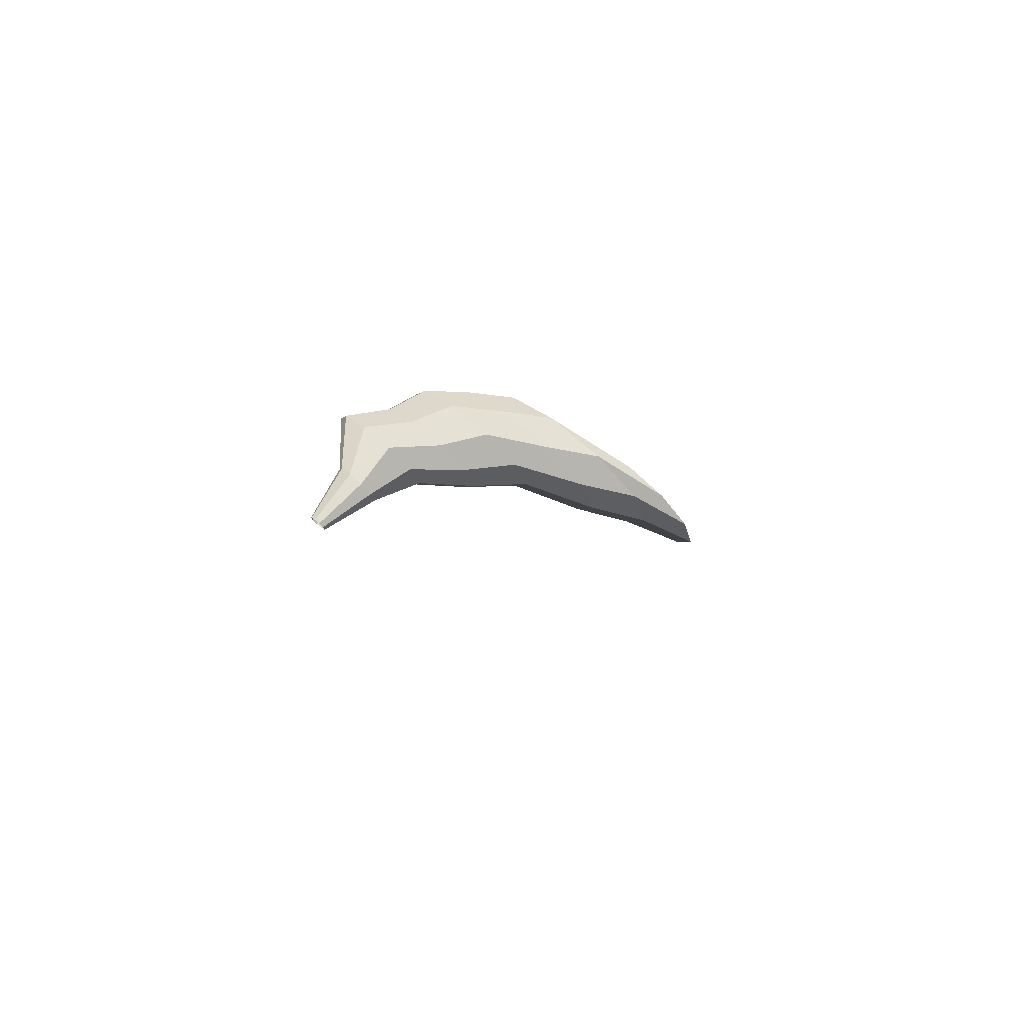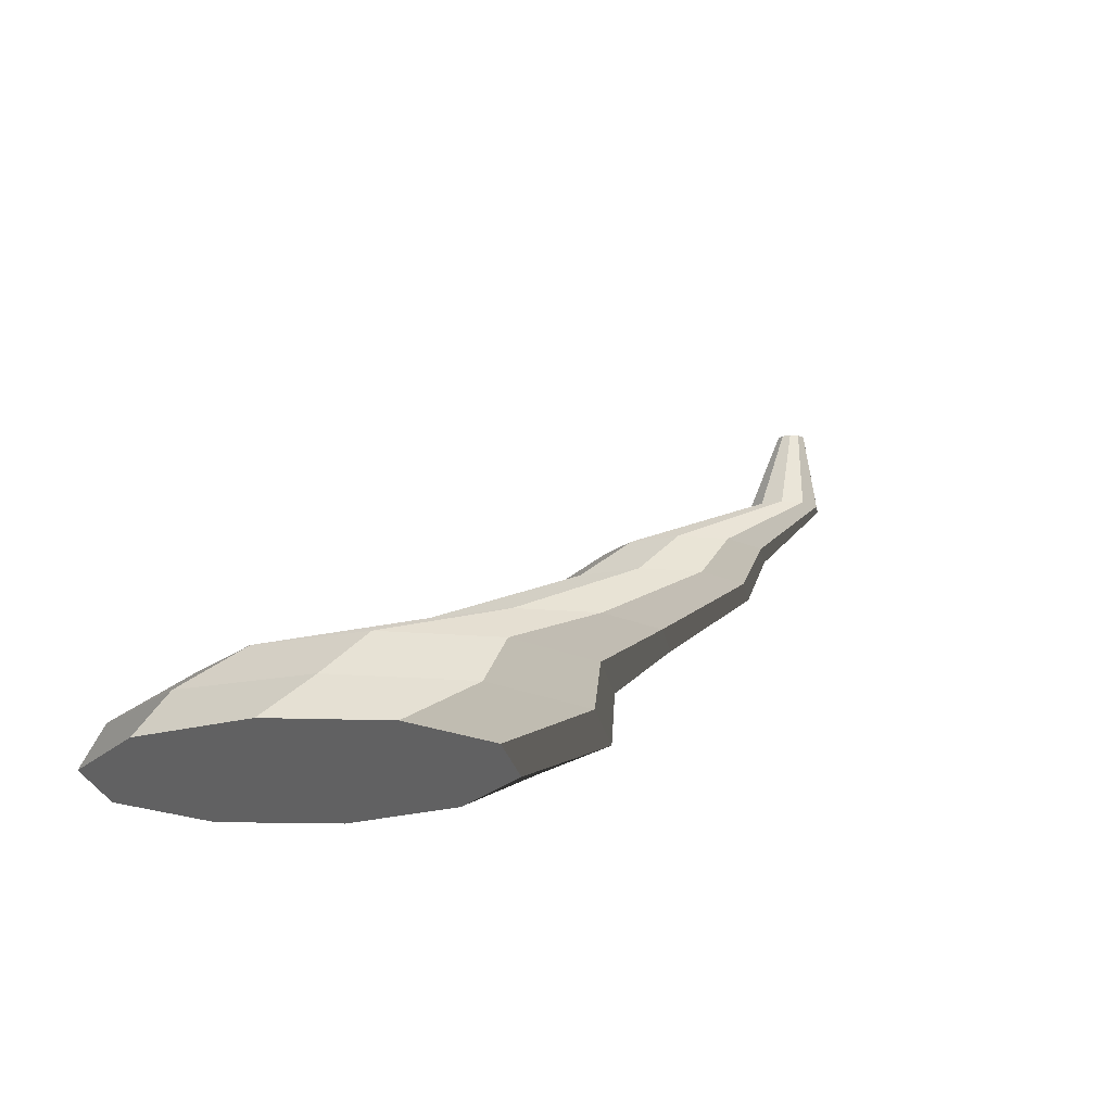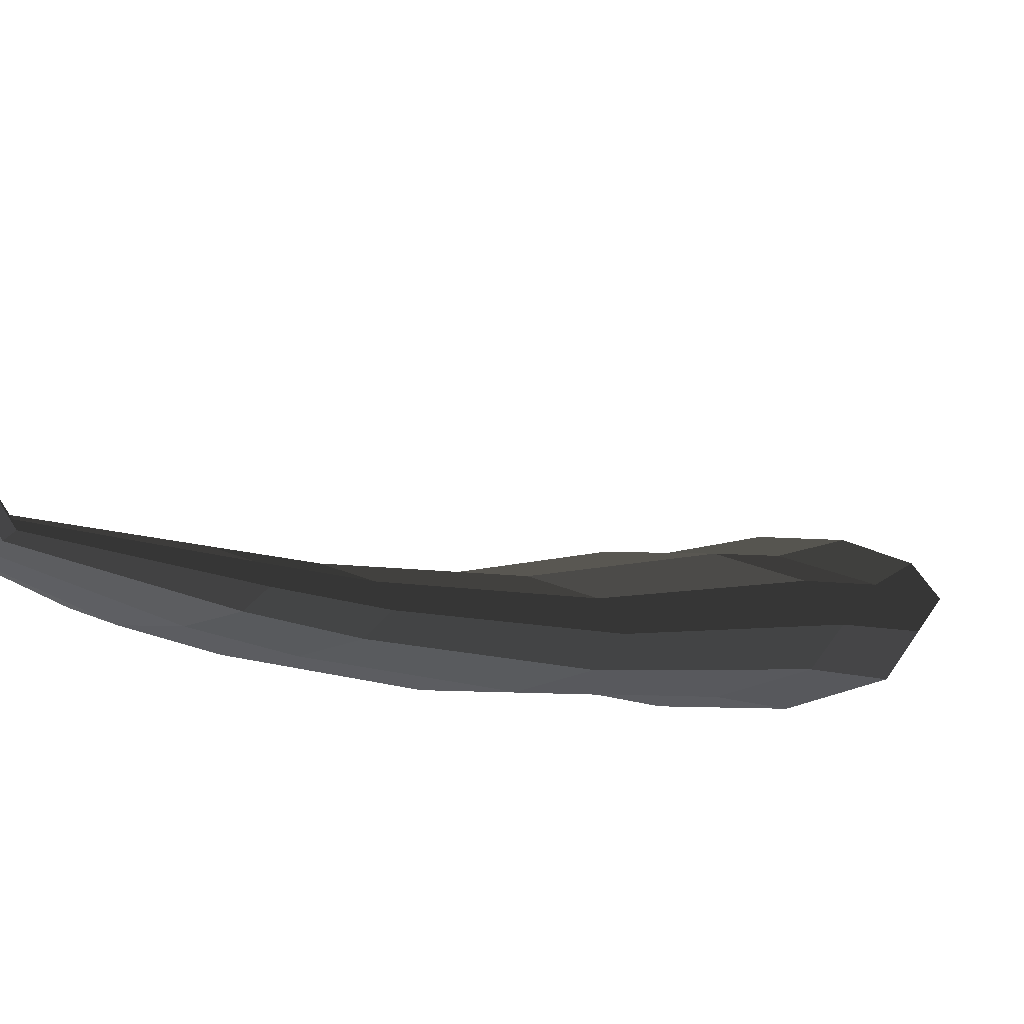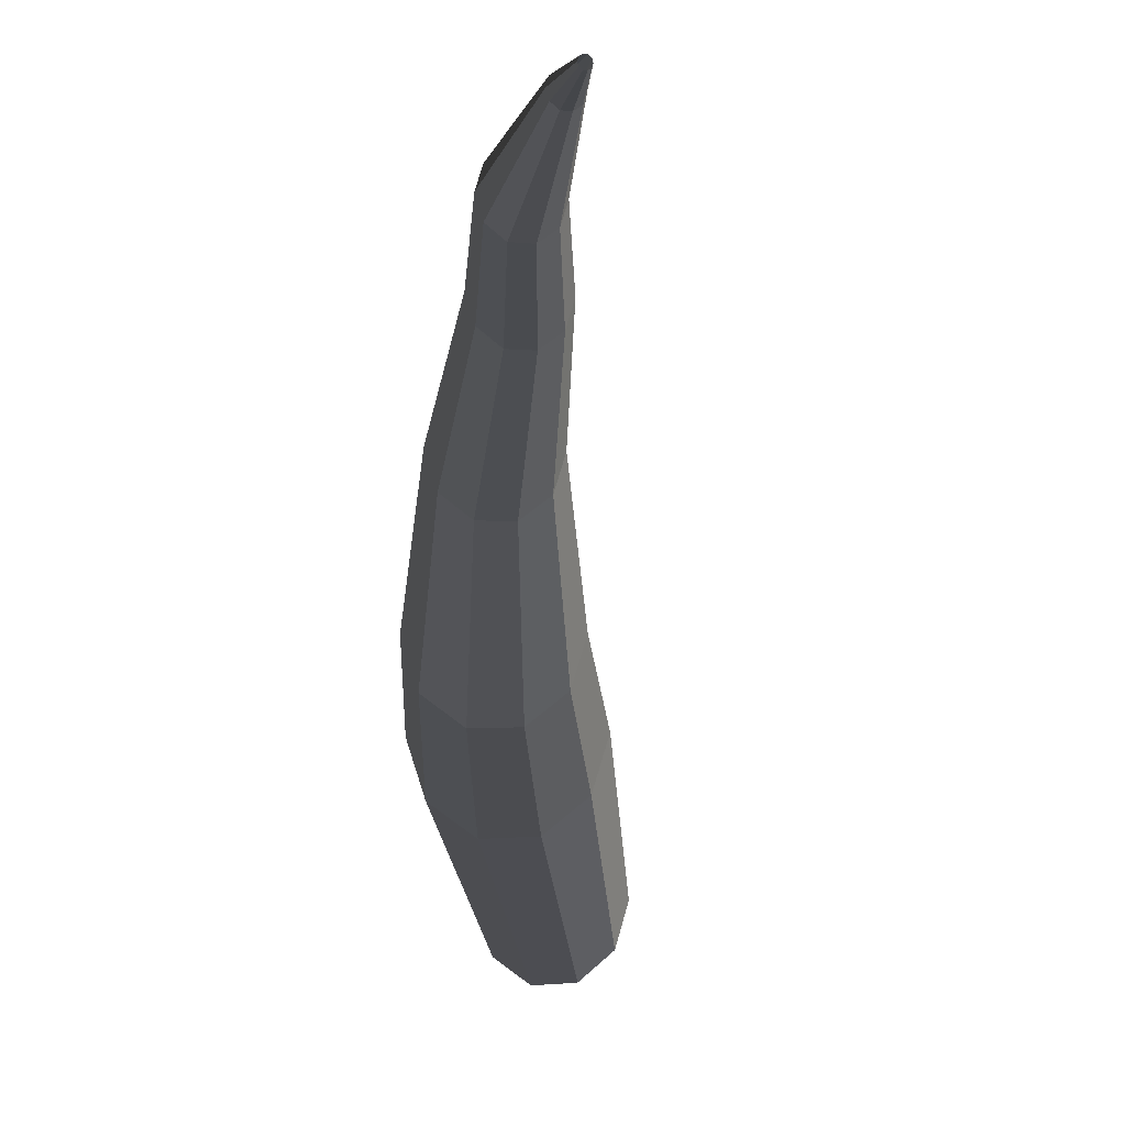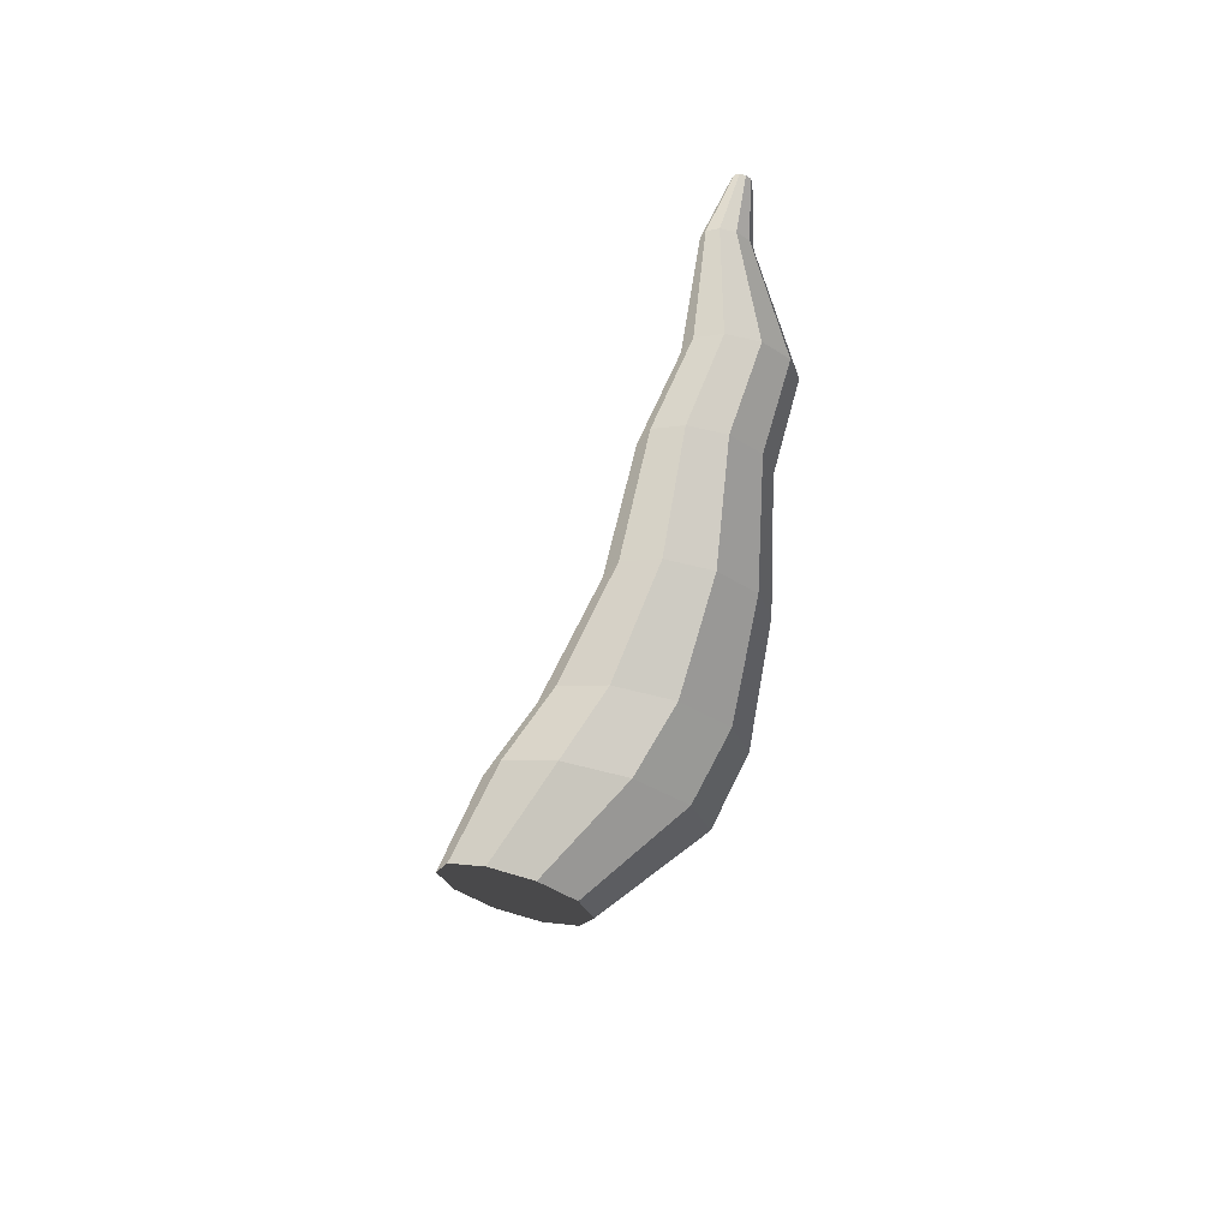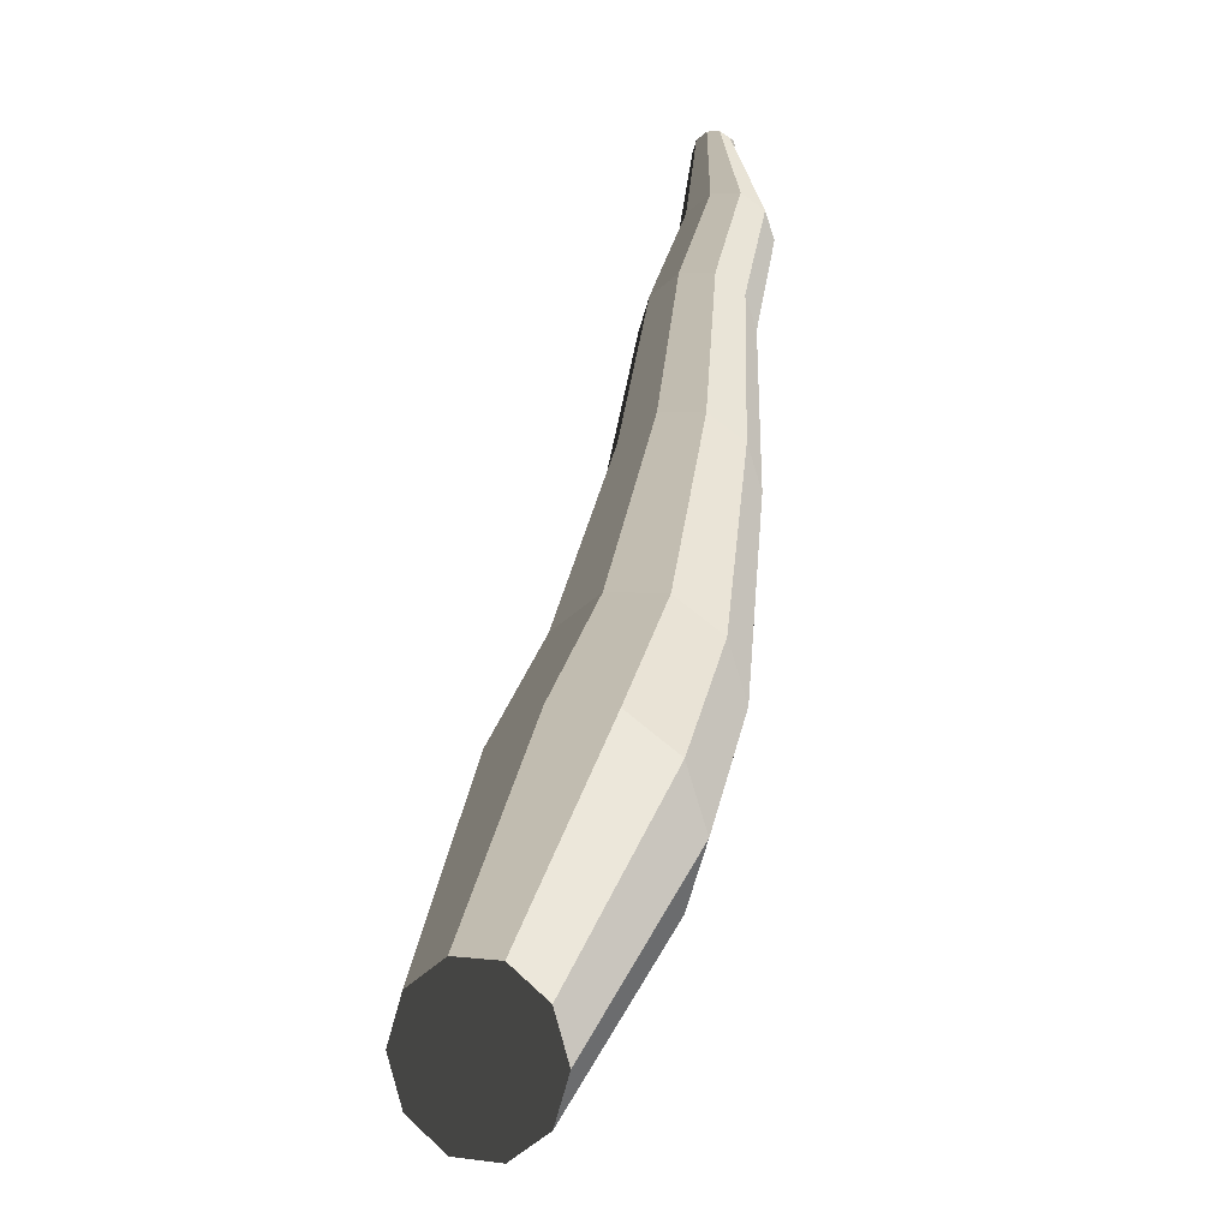
<metadata>
{"format":"obj","ext":"obj","renderer":"f3d","projection":"perspective","resolution":1024,"background":"white","views":[{"elev":76.9,"azim":-139.6,"up":"+Z"},{"elev":-15.6,"azim":-155.2,"up":"+Y"},{"elev":22.3,"azim":38.6,"up":"+Y"},{"elev":-1.2,"azim":159.6,"up":"+Z"},{"elev":68.6,"azim":14.0,"up":"+Z"},{"elev":3.8,"azim":18.6,"up":"+Z"}]}
</metadata>
<code>
v -0.06952 -0.3935 -0.9414
v -0.1247 -0.3911 -0.7613
v 0.01971 -0.3973 -0.8726
v -0.1798 -0.3888 -0.9414
v -0.269 -0.3849 -0.8726
v -0.3031 -0.3835 -0.7613
v -0.2691 -0.3849 -0.65
v -0.1798 -0.3888 -0.5812
v -0.06951 -0.3935 -0.5812
v 0.01969 -0.3973 -0.65
v 0.0538 -0.3988 -0.7613
v 0.01971 -0.3973 -0.8726
v 0.2165 -0.2607 -0.5062
v 0.09906 -0.2607 -0.5916
v -0.06952 -0.3935 -0.9414
v -0.06952 -0.3935 -0.9414
v 0.09906 -0.2607 -0.5916
v -0.04609 -0.2607 -0.5916
v -0.1798 -0.3888 -0.9414
v -0.1798 -0.3888 -0.9414
v -0.04609 -0.2607 -0.5916
v -0.1635 -0.2607 -0.5063
v -0.269 -0.3849 -0.8726
v -0.269 -0.3849 -0.8726
v -0.1635 -0.2607 -0.5063
v -0.2084 -0.2607 -0.3682
v -0.3031 -0.3835 -0.7613
v -0.3031 -0.3835 -0.7613
v -0.2084 -0.2607 -0.3682
v -0.1635 -0.2607 -0.2302
v -0.2691 -0.3849 -0.65
v -0.2691 -0.3849 -0.65
v -0.1635 -0.2607 -0.2302
v -0.0461 -0.2607 -0.1448
v -0.1798 -0.3888 -0.5812
v -0.1798 -0.3888 -0.5812
v -0.0461 -0.2607 -0.1448
v 0.09905 -0.2607 -0.1449
v -0.06951 -0.3935 -0.5812
v -0.06951 -0.3935 -0.5812
v 0.09905 -0.2607 -0.1449
v 0.2165 -0.2607 -0.2302
v 0.01969 -0.3973 -0.65
v 0.01969 -0.3973 -0.65
v 0.2165 -0.2607 -0.2302
v 0.2613 -0.2607 -0.3682
v 0.0538 -0.3988 -0.7613
v 0.0538 -0.3988 -0.7613
v 0.2613 -0.2607 -0.3682
v 0.2165 -0.2607 -0.5062
v 0.01971 -0.3973 -0.8726
v 0.2165 -0.2607 -0.5062
v 0.2633 -0.1565 -0.27
v 0.1587 -0.1565 -0.346
v 0.09906 -0.2607 -0.5916
v 0.09906 -0.2607 -0.5916
v 0.1587 -0.1565 -0.346
v 0.02941 -0.1565 -0.346
v -0.04609 -0.2607 -0.5916
v -0.04609 -0.2607 -0.5916
v 0.02941 -0.1565 -0.346
v -0.07522 -0.1565 -0.27
v -0.1635 -0.2607 -0.5063
v -0.1635 -0.2607 -0.5063
v -0.07522 -0.1565 -0.27
v -0.1152 -0.1565 -0.147
v -0.2084 -0.2607 -0.3682
v -0.2084 -0.2607 -0.3682
v -0.1152 -0.1565 -0.147
v -0.07522 -0.1565 -0.02406
v -0.1635 -0.2607 -0.2302
v -0.1635 -0.2607 -0.2302
v -0.07522 -0.1565 -0.02406
v 0.0294 -0.1565 0.05197
v -0.0461 -0.2607 -0.1448
v -0.0461 -0.2607 -0.1448
v 0.0294 -0.1565 0.05197
v 0.1587 -0.1565 0.05198
v 0.09905 -0.2607 -0.1449
v 0.09905 -0.2607 -0.1449
v 0.1587 -0.1565 0.05198
v 0.2633 -0.1565 -0.02405
v 0.2165 -0.2607 -0.2302
v 0.2165 -0.2607 -0.2302
v 0.2633 -0.1565 -0.02405
v 0.3033 -0.1565 -0.147
v 0.2613 -0.2607 -0.3682
v 0.2613 -0.2607 -0.3682
v 0.3033 -0.1565 -0.147
v 0.2633 -0.1565 -0.27
v 0.2165 -0.2607 -0.5062
v 0.2633 -0.1565 -0.27
v 0.2624 -0.02398 0.1419
v 0.1853 -0.02398 0.08589
v 0.1587 -0.1565 -0.346
v 0.1587 -0.1565 -0.346
v 0.1853 -0.02398 0.08589
v 0.08991 -0.02398 0.08588
v 0.02941 -0.1565 -0.346
v 0.02941 -0.1565 -0.346
v 0.08991 -0.02398 0.08588
v 0.01277 -0.02398 0.1419
v -0.07522 -0.1565 -0.27
v -0.07522 -0.1565 -0.27
v 0.01277 -0.02398 0.1419
v -0.01667 -0.02398 0.2326
v -0.1152 -0.1565 -0.147
v -0.1152 -0.1565 -0.147
v -0.01667 -0.02398 0.2326
v 0.01279 -0.02398 0.3233
v -0.07522 -0.1565 -0.02406
v -0.07522 -0.1565 -0.02406
v 0.01279 -0.02398 0.3233
v 0.08992 -0.02398 0.3794
v 0.0294 -0.1565 0.05197
v 0.0294 -0.1565 0.05197
v 0.08992 -0.02398 0.3794
v 0.1853 -0.02398 0.3794
v 0.1587 -0.1565 0.05198
v 0.1587 -0.1565 0.05198
v 0.1853 -0.02398 0.3794
v 0.2624 -0.02398 0.3233
v 0.2633 -0.1565 -0.02405
v 0.2633 -0.1565 -0.02405
v 0.2624 -0.02398 0.3233
v 0.2919 -0.02398 0.2326
v 0.3033 -0.1565 -0.147
v 0.3033 -0.1565 -0.147
v 0.2919 -0.02398 0.2326
v 0.2624 -0.02398 0.1419
v 0.2633 -0.1565 -0.27
v 0.2624 -0.02398 0.1419
v 0.2236 0.1037 0.465
v 0.1651 0.1037 0.4224
v 0.1853 -0.02398 0.08589
v 0.1853 -0.02398 0.08589
v 0.1651 0.1037 0.4224
v 0.09264 0.1037 0.4224
v 0.08991 -0.02398 0.08588
v 0.08991 -0.02398 0.08588
v 0.09264 0.1037 0.4224
v 0.03407 0.1037 0.465
v 0.01277 -0.02398 0.1419
v 0.01277 -0.02398 0.1419
v 0.03407 0.1037 0.465
v 0.01171 0.1037 0.5339
v -0.01667 -0.02398 0.2326
v -0.01667 -0.02398 0.2326
v 0.01171 0.1037 0.5339
v 0.03409 0.1037 0.6027
v 0.01279 -0.02398 0.3233
v 0.01279 -0.02398 0.3233
v 0.03409 0.1037 0.6027
v 0.09265 0.1037 0.6453
v 0.08992 -0.02398 0.3794
v 0.08992 -0.02398 0.3794
v 0.09265 0.1037 0.6453
v 0.165 0.1037 0.6453
v 0.1853 -0.02398 0.3794
v 0.1853 -0.02398 0.3794
v 0.165 0.1037 0.6453
v 0.2236 0.1037 0.6027
v 0.2624 -0.02398 0.3233
v 0.2624 -0.02398 0.3233
v 0.2236 0.1037 0.6027
v 0.246 0.1037 0.5339
v 0.2919 -0.02398 0.2326
v 0.2919 -0.02398 0.2326
v 0.246 0.1037 0.5339
v 0.2236 0.1037 0.465
v 0.2624 -0.02398 0.1419
v 0.2236 0.1037 0.465
v 0.2372 0.1961 0.6538
v 0.1884 0.1961 0.6183
v 0.1651 0.1037 0.4224
v 0.1651 0.1037 0.4224
v 0.1884 0.1961 0.6183
v 0.1281 0.1961 0.6183
v 0.09264 0.1037 0.4224
v 0.09264 0.1037 0.4224
v 0.1281 0.1961 0.6183
v 0.0793 0.1961 0.6538
v 0.03407 0.1037 0.465
v 0.03407 0.1037 0.465
v 0.0793 0.1961 0.6538
v 0.06068 0.1961 0.7111
v 0.01171 0.1037 0.5339
v 0.01171 0.1037 0.5339
v 0.06068 0.1961 0.7111
v 0.07928 0.1961 0.7684
v 0.03409 0.1037 0.6027
v 0.03409 0.1037 0.6027
v 0.07928 0.1961 0.7684
v 0.1281 0.1961 0.8039
v 0.09265 0.1037 0.6453
v 0.09265 0.1037 0.6453
v 0.1281 0.1961 0.8039
v 0.1884 0.1961 0.8039
v 0.165 0.1037 0.6453
v 0.165 0.1037 0.6453
v 0.1884 0.1961 0.8039
v 0.2372 0.1961 0.7684
v 0.2236 0.1037 0.6027
v 0.2236 0.1037 0.6027
v 0.2372 0.1961 0.7684
v 0.2558 0.1961 0.7111
v 0.246 0.1037 0.5339
v 0.246 0.1037 0.5339
v 0.2558 0.1961 0.7111
v 0.2372 0.1961 0.6538
v 0.2236 0.1037 0.465
v 0.2372 0.1961 0.6538
v 0.1386 0.2981 0.8734
v 0.1172 0.2981 0.8579
v 0.1884 0.1961 0.6183
v 0.1884 0.1961 0.6183
v 0.1172 0.2981 0.8579
v 0.09082 0.2981 0.8578
v 0.1281 0.1961 0.6183
v 0.1281 0.1961 0.6183
v 0.09082 0.2981 0.8578
v 0.06944 0.2981 0.8734
v 0.0793 0.1961 0.6538
v 0.0793 0.1961 0.6538
v 0.06944 0.2981 0.8734
v 0.06126 0.2981 0.8985
v 0.06068 0.1961 0.7111
v 0.06068 0.1961 0.7111
v 0.06126 0.2981 0.8985
v 0.06942 0.2981 0.9236
v 0.07928 0.1961 0.7684
v 0.07928 0.1961 0.7684
v 0.06942 0.2981 0.9236
v 0.09082 0.2981 0.9392
v 0.1281 0.1961 0.8039
v 0.1281 0.1961 0.8039
v 0.09082 0.2981 0.9392
v 0.1172 0.2981 0.9392
v 0.1884 0.1961 0.8039
v 0.1884 0.1961 0.8039
v 0.1172 0.2981 0.9392
v 0.1386 0.2981 0.9236
v 0.2372 0.1961 0.7684
v 0.2372 0.1961 0.7684
v 0.1386 0.2981 0.9236
v 0.1468 0.2981 0.8985
v 0.2558 0.1961 0.7111
v 0.2558 0.1961 0.7111
v 0.1468 0.2981 0.8985
v 0.1386 0.2981 0.8734
v 0.2372 0.1961 0.6538
v 0.1386 0.2981 0.8734
v 0.1172 0.3988 0.9164
v 0.109 0.3988 0.9105
v 0.1172 0.2981 0.8579
v 0.1172 0.2981 0.8579
v 0.109 0.3988 0.9105
v 0.09901 0.3988 0.9105
v 0.09082 0.2981 0.8578
v 0.09082 0.2981 0.8578
v 0.09901 0.3988 0.9105
v 0.09086 0.3988 0.9164
v 0.06944 0.2981 0.8734
v 0.06944 0.2981 0.8734
v 0.09086 0.3988 0.9164
v 0.08776 0.3988 0.9259
v 0.06126 0.2981 0.8985
v 0.06126 0.2981 0.8985
v 0.08776 0.3988 0.9259
v 0.09087 0.3988 0.9355
v 0.06942 0.2981 0.9236
v 0.06942 0.2981 0.9236
v 0.09087 0.3988 0.9355
v 0.09899 0.3988 0.9414
v 0.09082 0.2981 0.9392
v 0.09082 0.2981 0.9392
v 0.09899 0.3988 0.9414
v 0.109 0.3988 0.9414
v 0.1172 0.2981 0.9392
v 0.1172 0.2981 0.9392
v 0.109 0.3988 0.9414
v 0.1172 0.3988 0.9355
v 0.1386 0.2981 0.9236
v 0.1386 0.2981 0.9236
v 0.1172 0.3988 0.9355
v 0.1203 0.3988 0.9259
v 0.1468 0.2981 0.8985
v 0.1468 0.2981 0.8985
v 0.1203 0.3988 0.9259
v 0.1172 0.3988 0.9164
v 0.1386 0.2981 0.8734
g pCylinder15_8_3589_222
f 1 3 2
f 4 1 2
f 5 4 2
f 6 5 2
f 7 6 2
f 8 7 2
f 9 8 2
f 10 9 2
f 11 10 2
f 3 11 2
f 12 14 13
f 12 15 14
f 16 18 17
f 16 19 18
f 20 22 21
f 20 23 22
f 24 26 25
f 24 27 26
f 28 30 29
f 28 31 30
f 32 34 33
f 32 35 34
f 36 38 37
f 36 39 38
f 40 42 41
f 40 43 42
f 44 46 45
f 44 47 46
f 48 50 49
f 48 51 50
f 52 54 53
f 52 55 54
f 56 58 57
f 56 59 58
f 60 62 61
f 60 63 62
f 64 66 65
f 64 67 66
f 68 70 69
f 68 71 70
f 72 74 73
f 72 75 74
f 76 78 77
f 76 79 78
f 80 82 81
f 80 83 82
f 84 86 85
f 84 87 86
f 88 90 89
f 88 91 90
f 92 94 93
f 92 95 94
f 96 98 97
f 96 99 98
f 100 102 101
f 100 103 102
f 104 106 105
f 104 107 106
f 108 110 109
f 108 111 110
f 112 114 113
f 112 115 114
f 116 118 117
f 116 119 118
f 120 122 121
f 120 123 122
f 124 126 125
f 124 127 126
f 128 130 129
f 128 131 130
f 132 134 133
f 132 135 134
f 136 138 137
f 136 139 138
f 140 142 141
f 140 143 142
f 144 146 145
f 144 147 146
f 148 150 149
f 148 151 150
f 152 154 153
f 152 155 154
f 156 158 157
f 156 159 158
f 160 162 161
f 160 163 162
f 164 166 165
f 164 167 166
f 168 170 169
f 168 171 170
f 172 174 173
f 172 175 174
f 176 178 177
f 176 179 178
f 180 182 181
f 180 183 182
f 184 186 185
f 184 187 186
f 188 190 189
f 188 191 190
f 192 194 193
f 192 195 194
f 196 198 197
f 196 199 198
f 200 202 201
f 200 203 202
f 204 206 205
f 204 207 206
f 208 210 209
f 208 211 210
f 212 214 213
f 212 215 214
f 216 218 217
f 216 219 218
f 220 222 221
f 220 223 222
f 224 226 225
f 224 227 226
f 228 230 229
f 228 231 230
f 232 234 233
f 232 235 234
f 236 238 237
f 236 239 238
f 240 242 241
f 240 243 242
f 244 246 245
f 244 247 246
f 248 250 249
f 248 251 250
f 252 254 253
f 252 255 254
f 256 258 257
f 256 259 258
f 260 262 261
f 260 263 262
f 264 266 265
f 264 267 266
f 268 270 269
f 268 271 270
f 272 274 273
f 272 275 274
f 276 278 277
f 276 279 278
f 280 282 281
f 280 283 282
f 284 286 285
f 284 287 286
f 288 290 289
f 288 291 290

</code>
